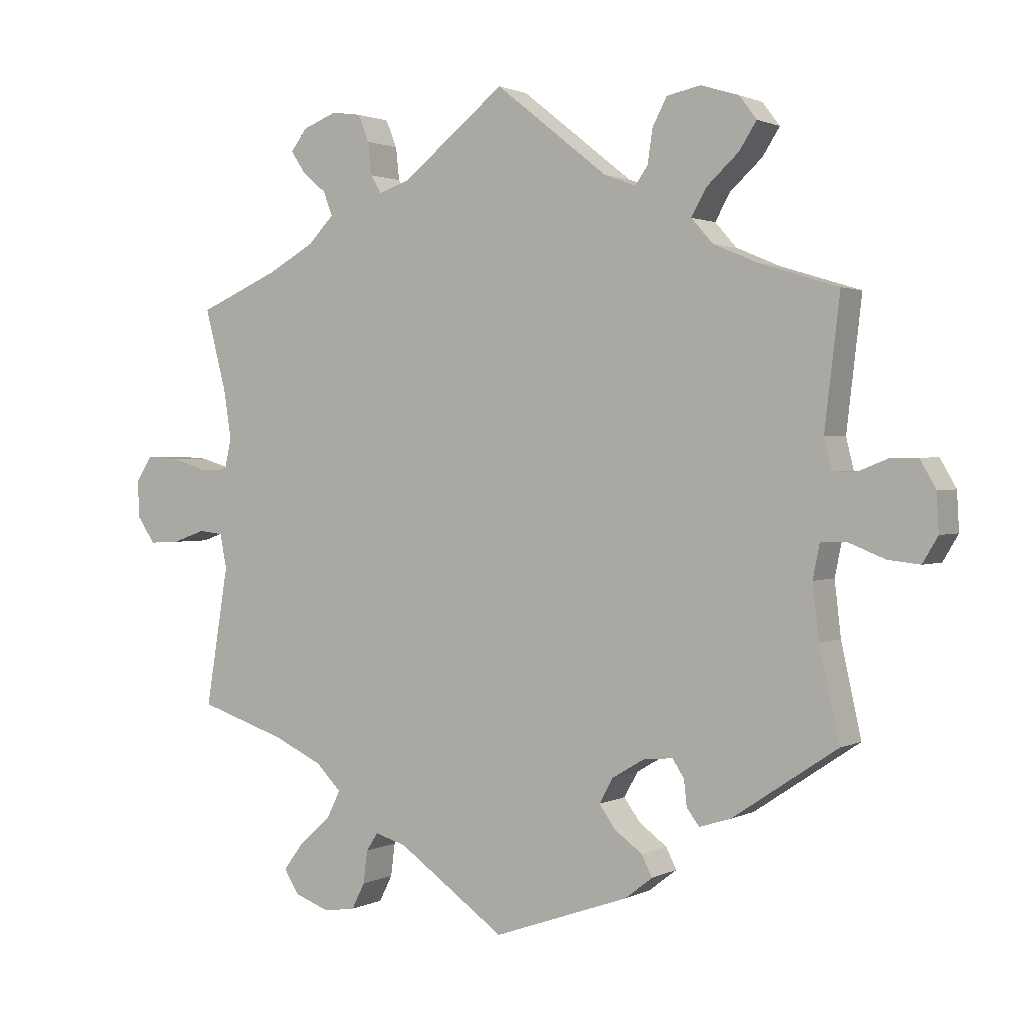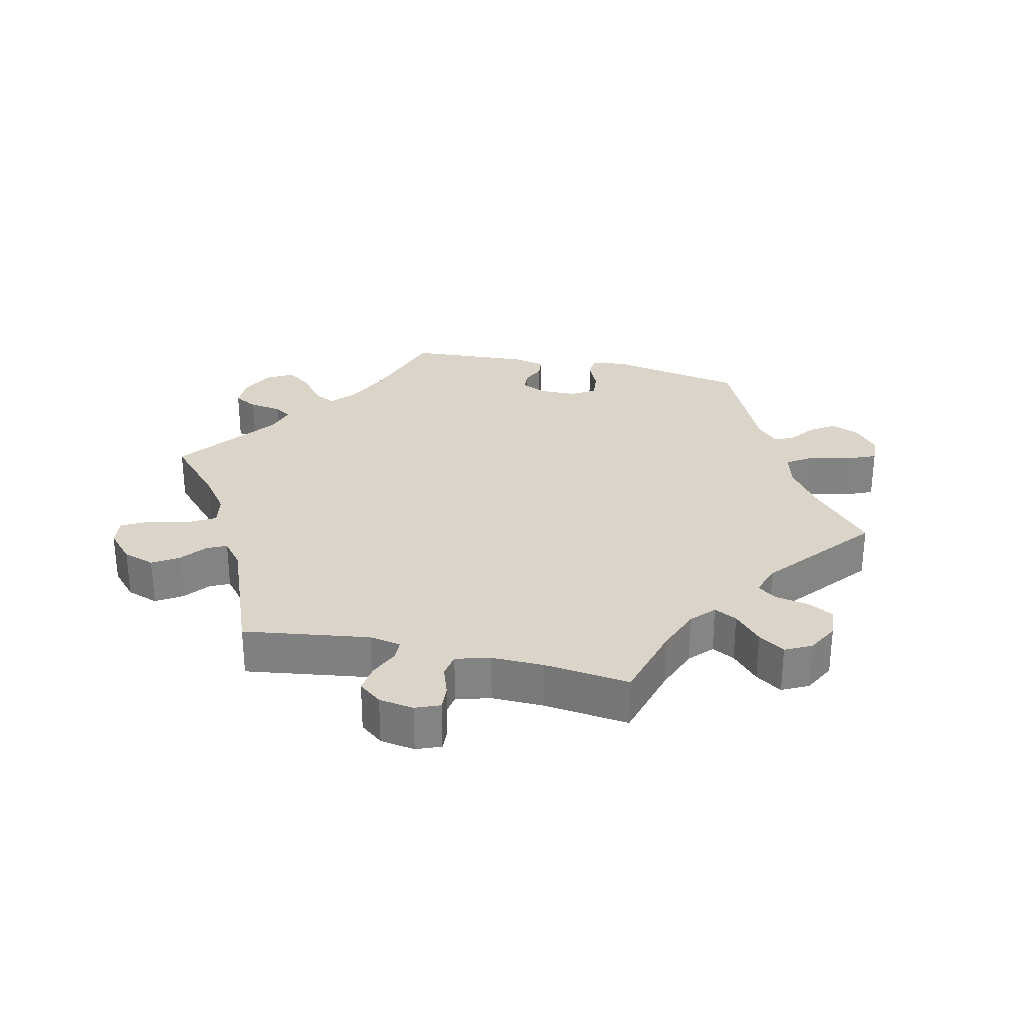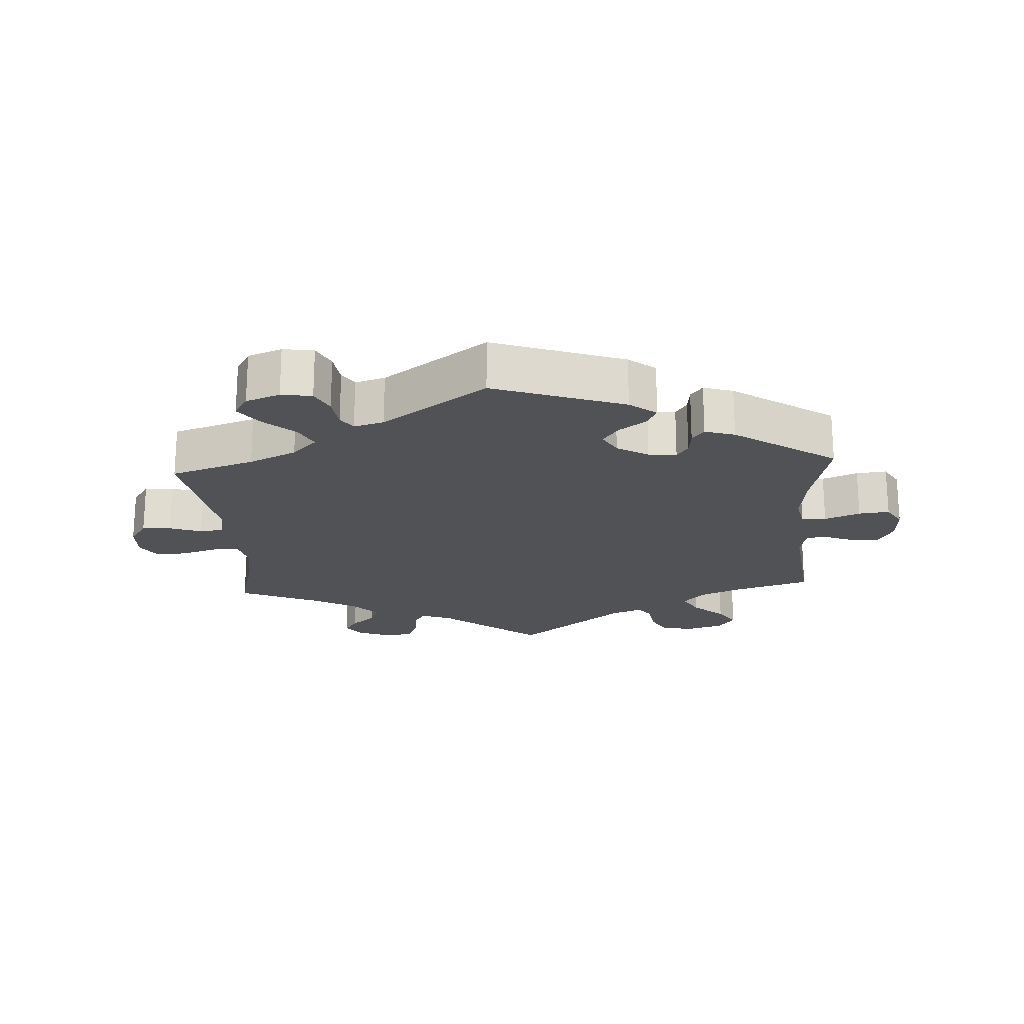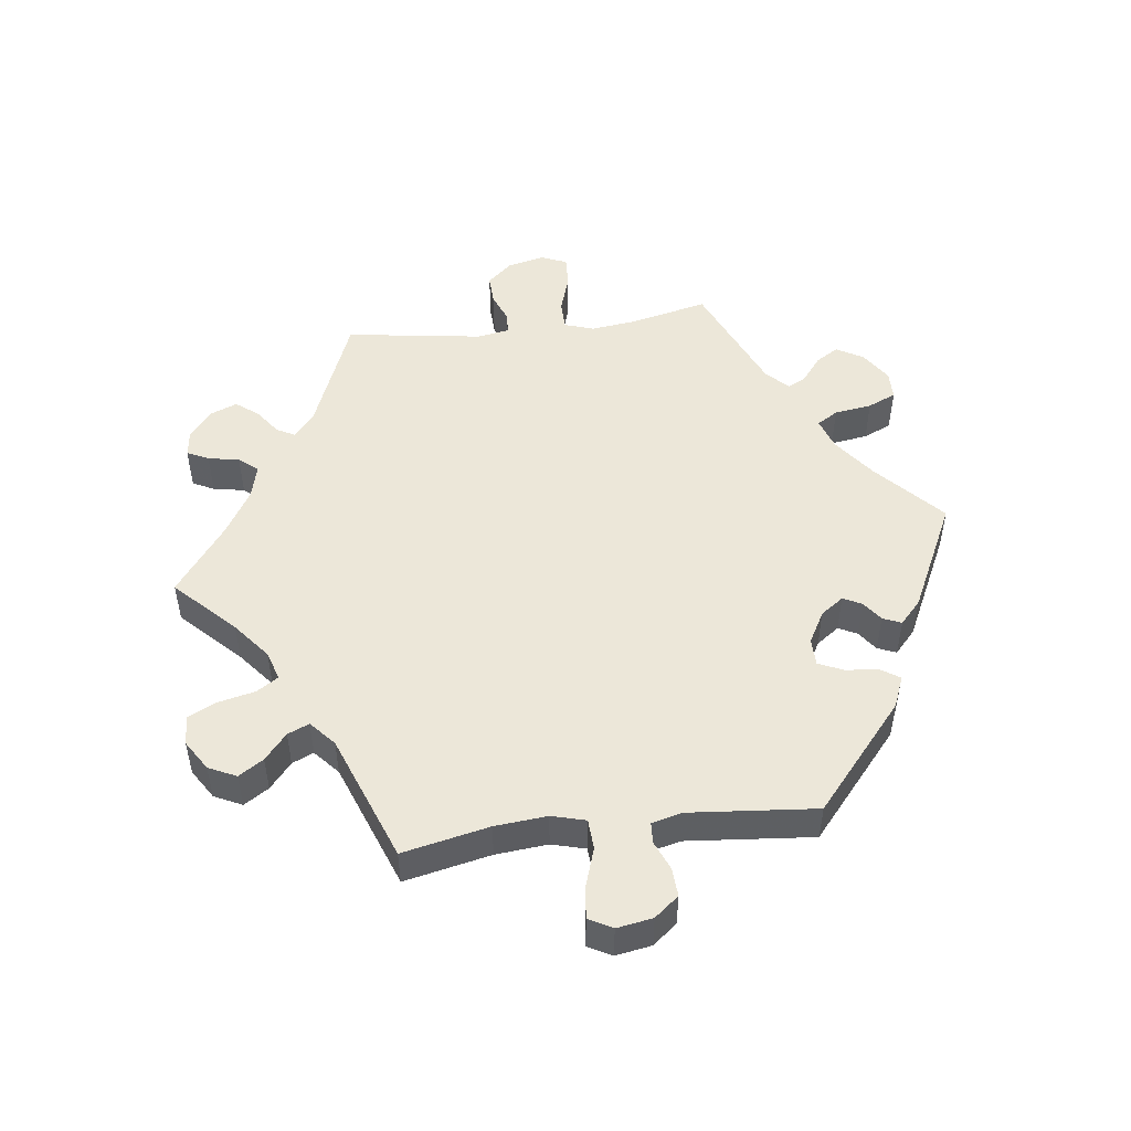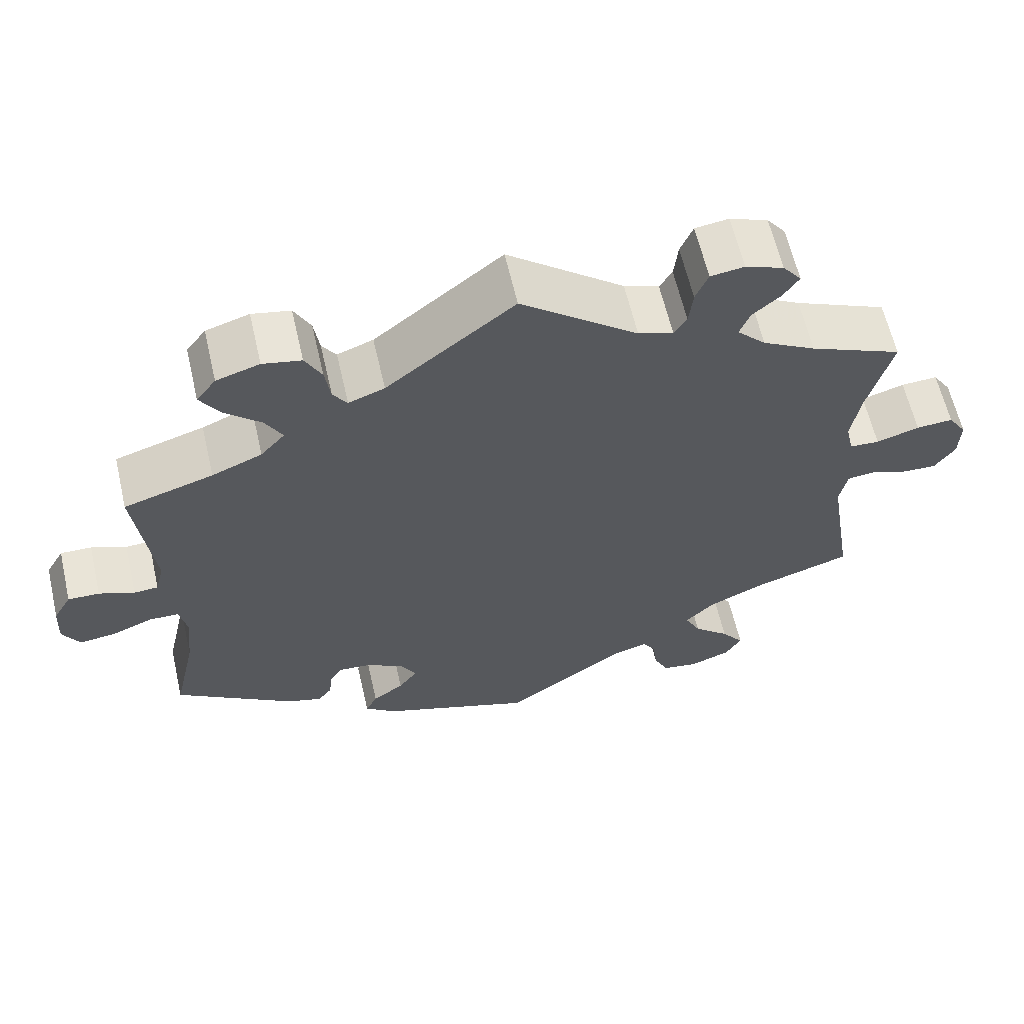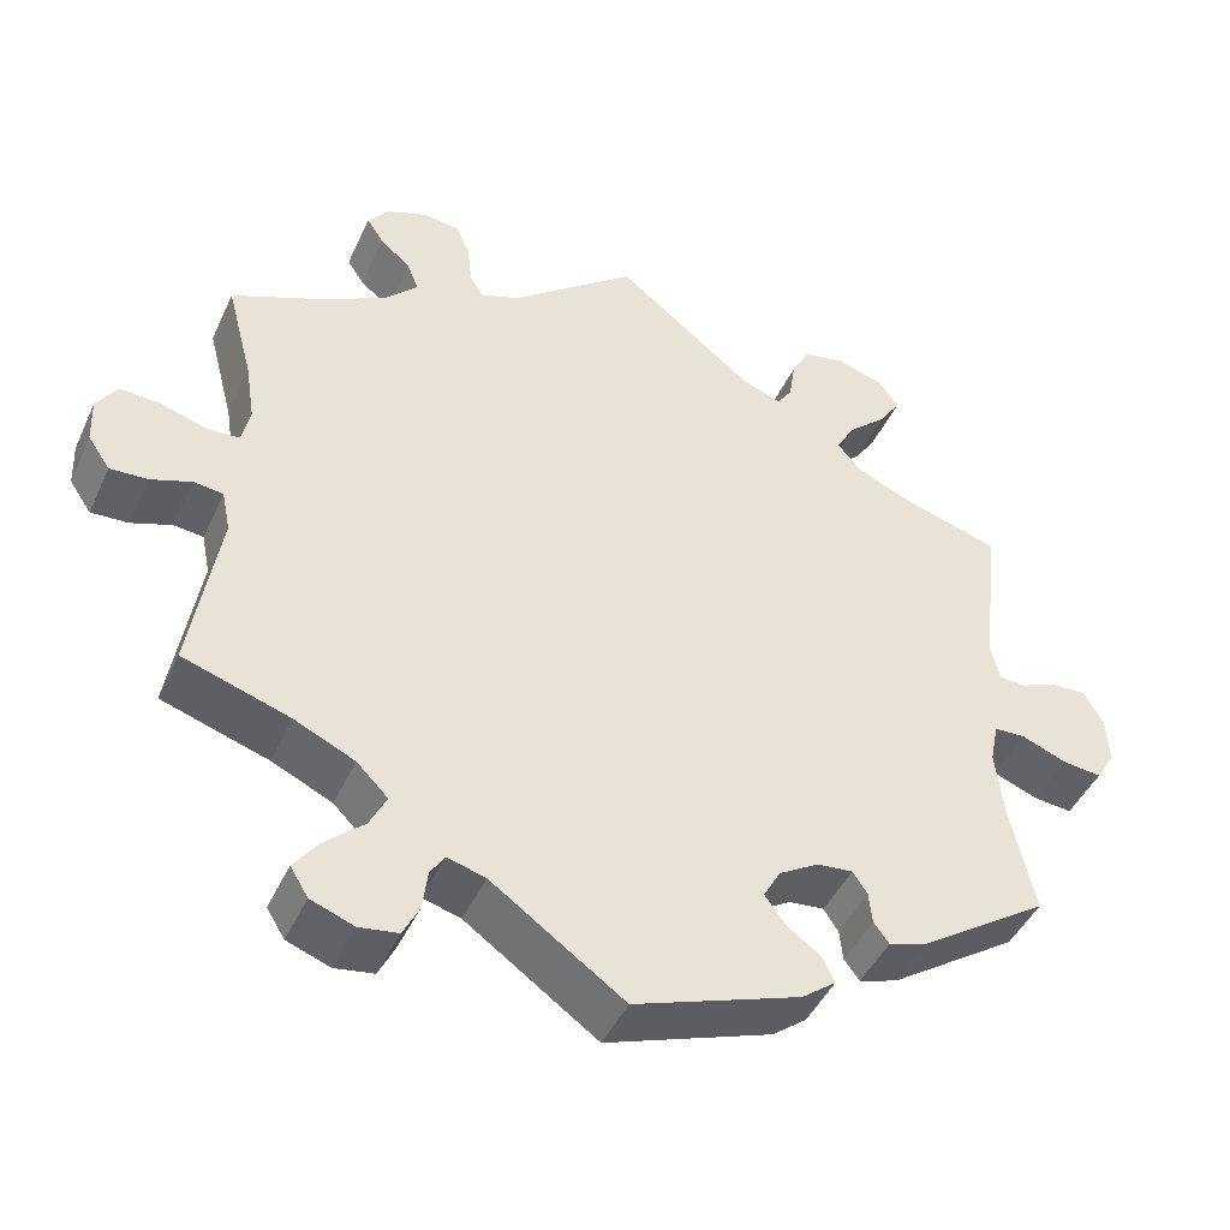
<metadata>
{"format":"obj","ext":"obj","renderer":"f3d","projection":"perspective","resolution":1024,"background":"white","views":[{"elev":1.5,"azim":-149.0,"up":"+Z"},{"elev":29.2,"azim":43.1,"up":"+Y"},{"elev":-20.7,"azim":-176.5,"up":"+Y"},{"elev":49.8,"azim":142.8,"up":"+Y"},{"elev":62.0,"azim":-13.0,"up":"+Z"},{"elev":-44.8,"azim":156.3,"up":"+Z"}]}
</metadata>
<code>
v -0.386 0.07 0.324
v -0.322 0.07 0.351
v -0.291 0.07 0.386
v -0.313 0.07 0.425
v -0.359 0.07 0.467
v -0.384 0.07 0.506
v -0.359 0.07 0.539
v -0.304 0.07 0.556
v -0.255 0.07 0.546
v -0.234 0.07 0.506
v -0.227 0.07 0.458
v -0.209 0.07 0.432
v -0.163 0.07 0.449
v 0 0.07 0.578
v 0.149 0.07 0.46
v 0.194 0.07 0.444
v 0.21 0.07 0.47
v 0.215 0.07 0.517
v 0.231 0.07 0.556
v 0.274 0.07 0.562
v 0.323 0.07 0.543
v 0.347 0.07 0.512
v 0.327 0.07 0.482
v 0.291 0.07 0.451
v 0.278 0.07 0.417
v 0.315 0.07 0.379
v 0.383 0.07 0.341
v 0.501 0.07 0.29
v 0.47 0.07 0.172
v 0.459 0.07 0.102
v 0.469 0.07 0.057
v 0.507 0.07 0.055
v 0.562 0.07 0.072
v 0.609 0.07 0.075
v 0.633 0.07 0.038
v 0.631 0.07 -0.015
v 0.605 0.07 -0.053
v 0.561 0.07 -0.051
v 0.513 0.07 -0.034
v 0.478 0.07 -0.038
v 0.468 0.07 -0.087
v 0.501 0.07 -0.289
v 0.375 0.07 -0.33
v 0.304 0.07 -0.363
v 0.267 0.07 -0.4
v 0.287 0.07 -0.44
v 0.333 0.07 -0.481
v 0.362 0.07 -0.52
v 0.341 0.07 -0.554
v 0.29 0.07 -0.573
v 0.244 0.07 -0.566
v 0.225 0.07 -0.528
v 0.219 0.07 -0.481
v 0.202 0.07 -0.455
v 0.157 0.07 -0.468
v 0.001 0.07 -0.578
v -0.195 0.07 -0.509
v -0.235 0.07 -0.478
v -0.22 0.07 -0.448
v -0.18 0.07 -0.419
v -0.156 0.07 -0.386
v -0.176 0.07 -0.35
v -0.223 0.07 -0.322
v -0.265 0.07 -0.318
v -0.282 0.07 -0.344
v -0.286 0.07 -0.381
v -0.304 0.07 -0.405
v -0.349 0.07 -0.391
v -0.501 0.07 -0.289
v -0.472 0.07 -0.158
v -0.463 0.07 -0.08
v -0.473 0.07 -0.031
v -0.51 0.07 -0.03
v -0.563 0.07 -0.051
v -0.609 0.07 -0.056
v -0.631 0.07 -0.019
v -0.628 0.07 0.036
v -0.605 0.07 0.076
v -0.565 0.07 0.075
v -0.52 0.07 0.057
v -0.489 0.07 0.059
v -0.478 0.07 0.103
v -0.5 0.07 0.289
v -0.386 0 0.324
v -0.322 0 0.351
v -0.291 0 0.386
v -0.313 0 0.425
v -0.359 0 0.467
v -0.384 0 0.506
v -0.359 0 0.539
v -0.304 0 0.556
v -0.255 0 0.546
v -0.234 0 0.506
v -0.227 0 0.458
v -0.209 0 0.432
v -0.163 0 0.449
v 0 0 0.578
v 0.149 0 0.46
v 0.194 0 0.444
v 0.21 0 0.47
v 0.215 0 0.517
v 0.231 0 0.556
v 0.274 0 0.562
v 0.323 0 0.543
v 0.347 0 0.512
v 0.327 0 0.482
v 0.291 0 0.451
v 0.278 0 0.417
v 0.315 0 0.379
v 0.383 0 0.341
v 0.501 0 0.29
v 0.47 0 0.172
v 0.459 0 0.102
v 0.469 0 0.057
v 0.507 0 0.055
v 0.562 0 0.072
v 0.609 0 0.075
v 0.633 0 0.038
v 0.631 0 -0.015
v 0.605 0 -0.053
v 0.561 0 -0.051
v 0.513 0 -0.034
v 0.478 0 -0.038
v 0.468 0 -0.087
v 0.501 0 -0.289
v 0.375 0 -0.33
v 0.304 0 -0.363
v 0.267 0 -0.4
v 0.287 0 -0.44
v 0.333 0 -0.481
v 0.362 0 -0.52
v 0.341 0 -0.554
v 0.29 0 -0.573
v 0.244 0 -0.566
v 0.225 0 -0.528
v 0.219 0 -0.481
v 0.202 0 -0.455
v 0.157 0 -0.468
v 0.001 0 -0.578
v -0.195 0 -0.509
v -0.235 0 -0.478
v -0.22 0 -0.448
v -0.18 0 -0.419
v -0.156 0 -0.386
v -0.176 0 -0.35
v -0.223 0 -0.322
v -0.265 0 -0.318
v -0.282 0 -0.344
v -0.286 0 -0.381
v -0.304 0 -0.405
v -0.349 0 -0.391
v -0.501 0 -0.289
v -0.472 0 -0.158
v -0.463 0 -0.08
v -0.473 0 -0.031
v -0.51 0 -0.03
v -0.563 0 -0.051
v -0.609 0 -0.056
v -0.631 0 -0.019
v -0.628 0 0.036
v -0.605 0 0.076
v -0.565 0 0.075
v -0.52 0 0.057
v -0.489 0 0.059
v -0.478 0 0.103
v -0.5 0 0.289
f 82 83 1
f 81 82 1 2
f 77 78 79 80
f 77 80 81
f 76 77 81
f 73 74 75 76
f 72 73 76 81
f 71 72 81 2
f 67 68 69 70
f 65 66 67 70
f 64 65 70 71
f 63 64 71 2
f 57 58 59 60
f 55 56 57 60
f 54 55 60 61
f 50 51 52 53
f 50 53 54
f 49 50 54
f 46 47 48 49
f 45 46 49 54
f 44 45 54 61
f 41 42 43
f 40 41 43 44
f 36 37 38 39
f 36 39 40
f 35 36 40
f 32 33 34 35
f 31 32 35 40
f 30 31 40 44
f 27 28 29
f 26 27 29 30
f 25 26 30 44
f 21 22 23 24
f 21 24 25
f 20 21 25
f 17 18 19 20
f 16 17 20 25
f 13 14 15
f 12 13 15 16
f 8 9 10 11
f 8 11 12
f 7 8 12
f 4 5 6 7
f 3 4 7 12
f 62 63 2 3
f 25 44 61 62
f 16 25 62
f 3 12 16 62
f 84 166 165
f 85 84 165 164
f 163 162 161 160
f 164 163 160
f 164 160 159
f 159 158 157 156
f 164 159 156 155
f 85 164 155 154
f 153 152 151 150
f 153 150 149 148
f 154 153 148 147
f 85 154 147 146
f 143 142 141 140
f 143 140 139 138
f 144 143 138 137
f 136 135 134 133
f 137 136 133
f 137 133 132
f 132 131 130 129
f 137 132 129 128
f 144 137 128 127
f 126 125 124
f 127 126 124 123
f 122 121 120 119
f 123 122 119
f 123 119 118
f 118 117 116 115
f 123 118 115 114
f 127 123 114 113
f 112 111 110
f 113 112 110 109
f 127 113 109 108
f 107 106 105 104
f 108 107 104
f 108 104 103
f 103 102 101 100
f 108 103 100 99
f 98 97 96
f 99 98 96 95
f 94 93 92 91
f 95 94 91
f 95 91 90
f 90 89 88 87
f 95 90 87 86
f 86 85 146 145
f 145 144 127 108
f 145 108 99
f 145 99 95 86
f 1 84 85 2
f 2 85 86 3
f 3 86 87 4
f 4 87 88 5
f 5 88 89 6
f 6 89 90 7
f 7 90 91 8
f 8 91 92 9
f 9 92 93 10
f 10 93 94 11
f 11 94 95 12
f 12 95 96 13
f 13 96 97 14
f 14 97 98 15
f 15 98 99 16
f 16 99 100 17
f 17 100 101 18
f 18 101 102 19
f 19 102 103 20
f 20 103 104 21
f 21 104 105 22
f 22 105 106 23
f 23 106 107 24
f 24 107 108 25
f 25 108 109 26
f 26 109 110 27
f 27 110 111 28
f 28 111 112 29
f 29 112 113 30
f 30 113 114 31
f 31 114 115 32
f 32 115 116 33
f 33 116 117 34
f 34 117 118 35
f 35 118 119 36
f 36 119 120 37
f 37 120 121 38
f 38 121 122 39
f 39 122 123 40
f 40 123 124 41
f 41 124 125 42
f 42 125 126 43
f 43 126 127 44
f 44 127 128 45
f 45 128 129 46
f 46 129 130 47
f 47 130 131 48
f 48 131 132 49
f 49 132 133 50
f 50 133 134 51
f 51 134 135 52
f 52 135 136 53
f 53 136 137 54
f 54 137 138 55
f 55 138 139 56
f 56 139 140 57
f 57 140 141 58
f 58 141 142 59
f 59 142 143 60
f 60 143 144 61
f 61 144 145 62
f 62 145 146 63
f 63 146 147 64
f 64 147 148 65
f 65 148 149 66
f 66 149 150 67
f 67 150 151 68
f 68 151 152 69
f 69 152 153 70
f 70 153 154 71
f 71 154 155 72
f 72 155 156 73
f 73 156 157 74
f 74 157 158 75
f 75 158 159 76
f 76 159 160 77
f 77 160 161 78
f 78 161 162 79
f 79 162 163 80
f 80 163 164 81
f 81 164 165 82
f 82 165 166 83
f 83 166 84 1

</code>
